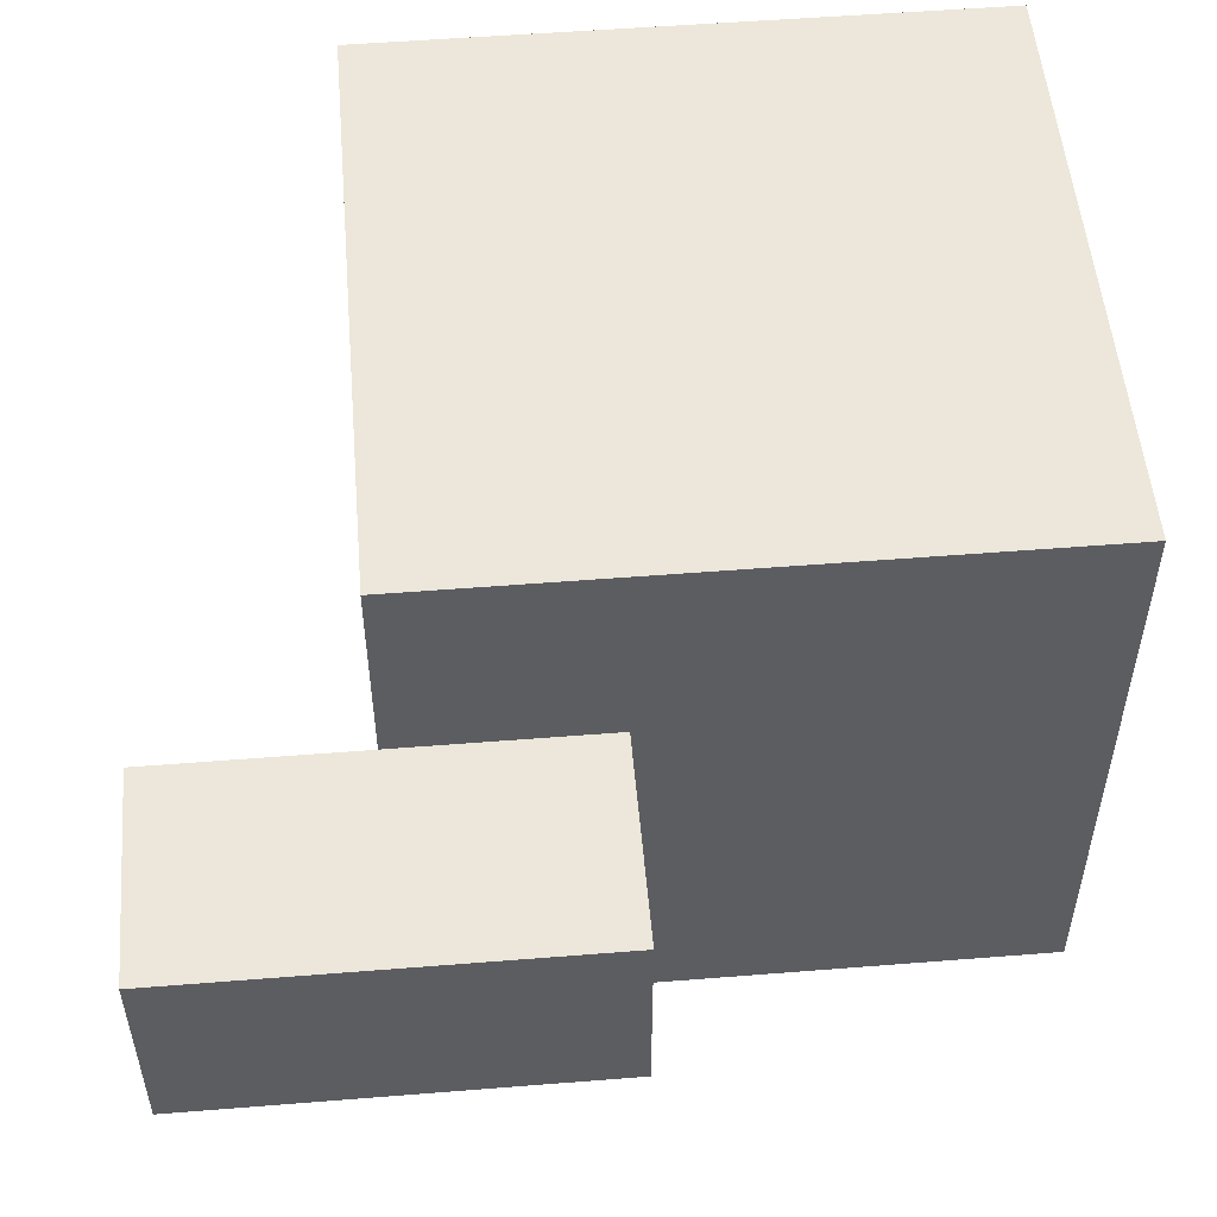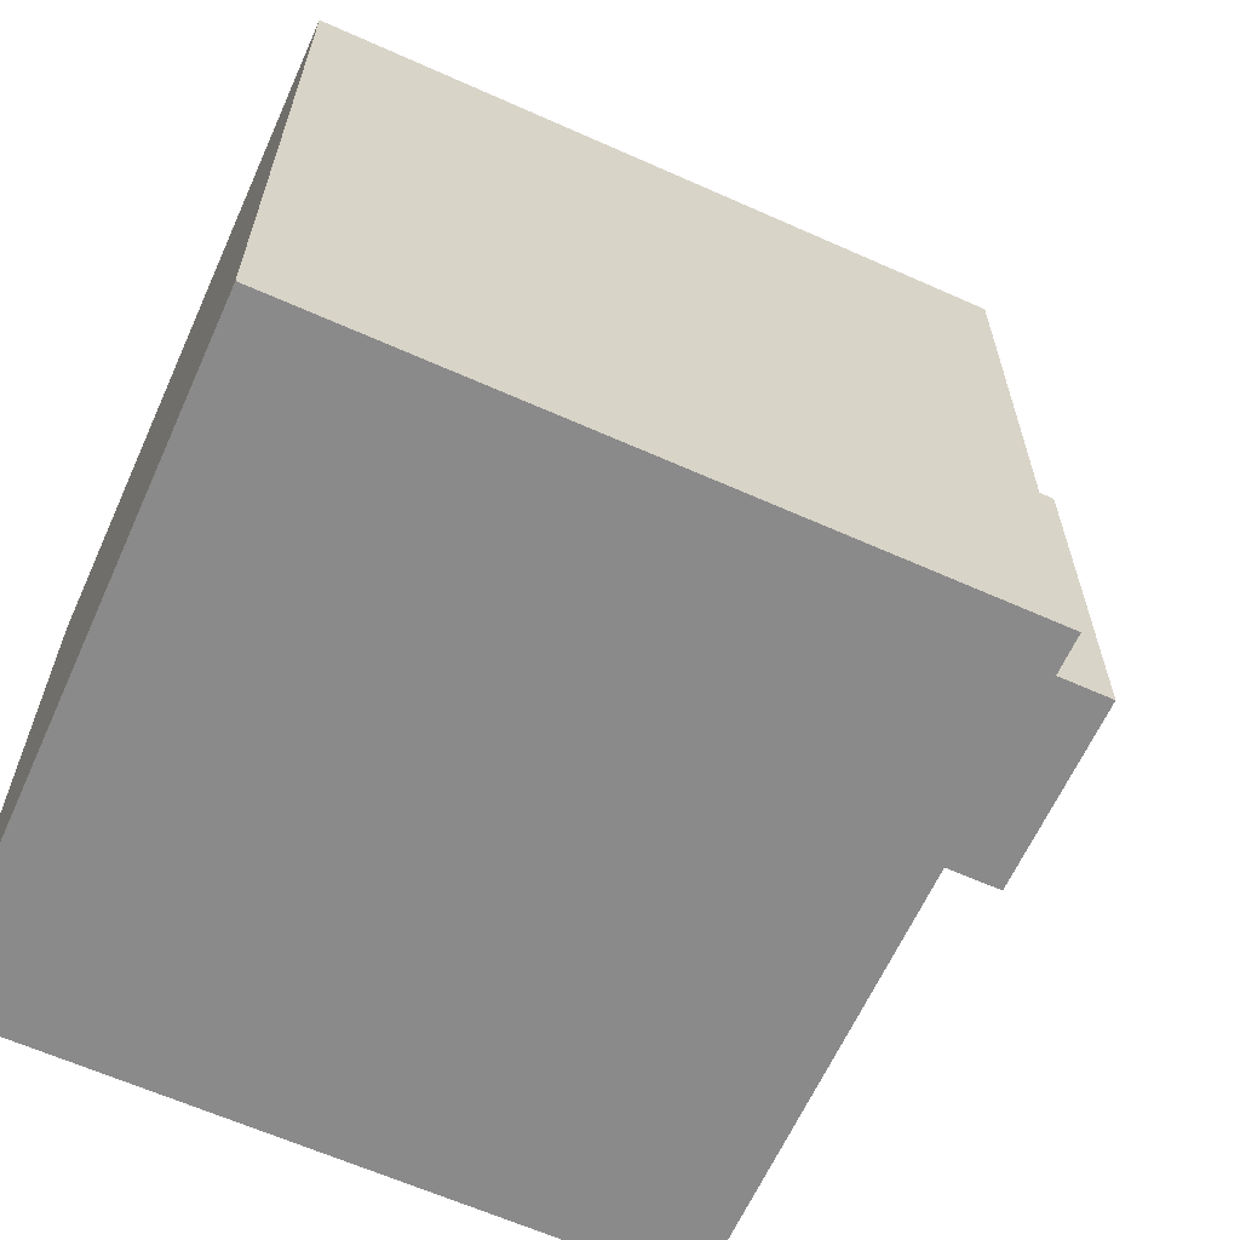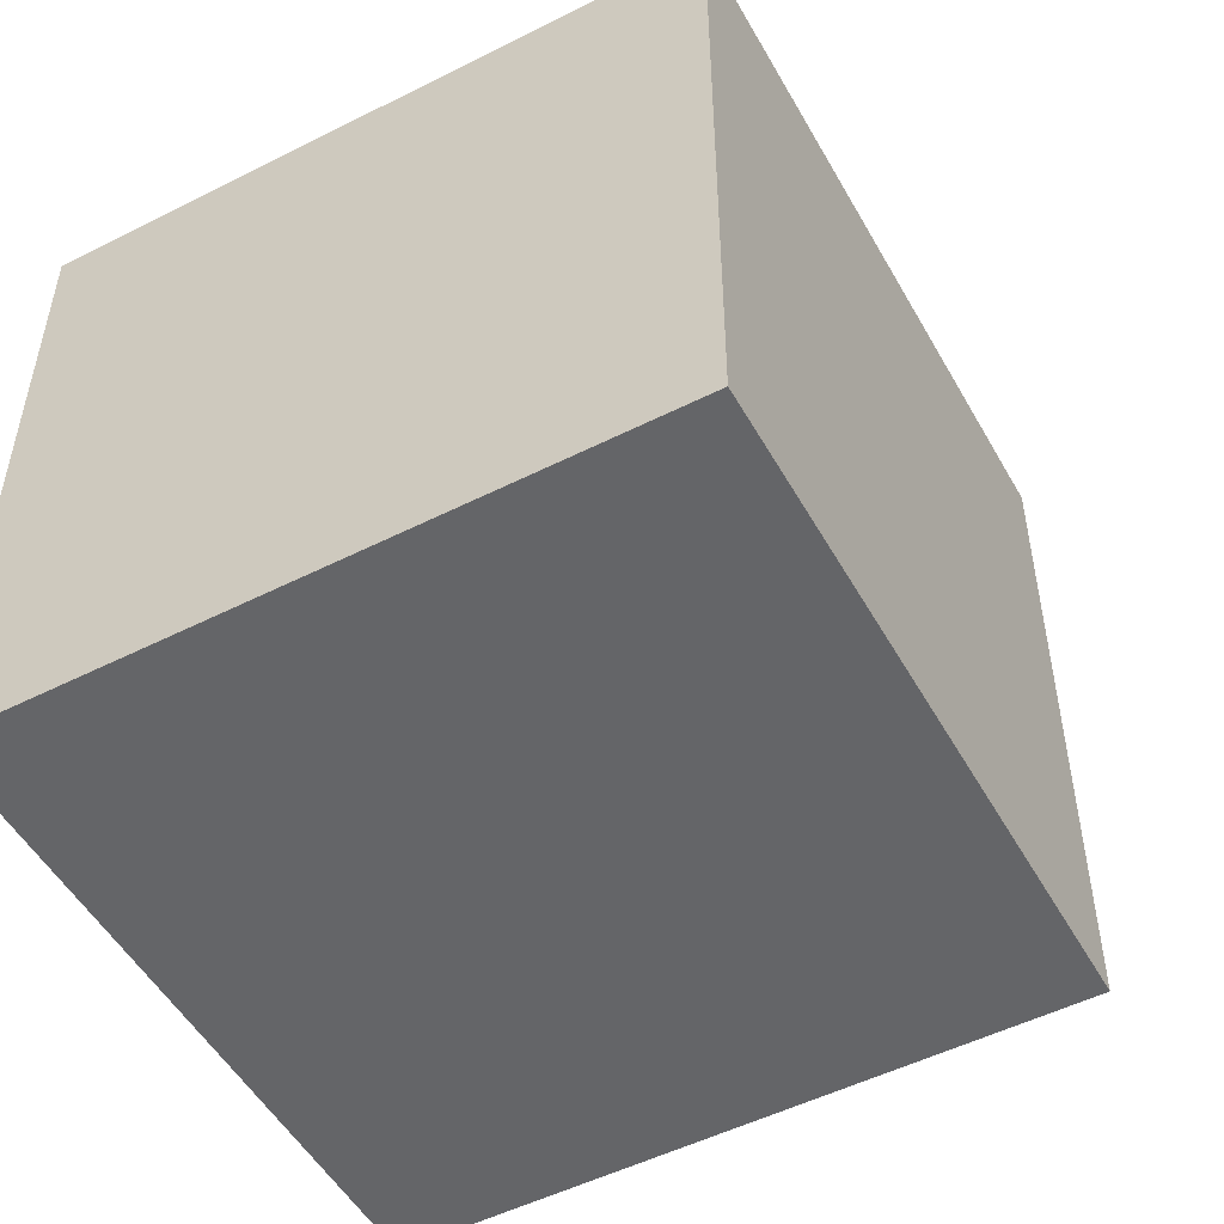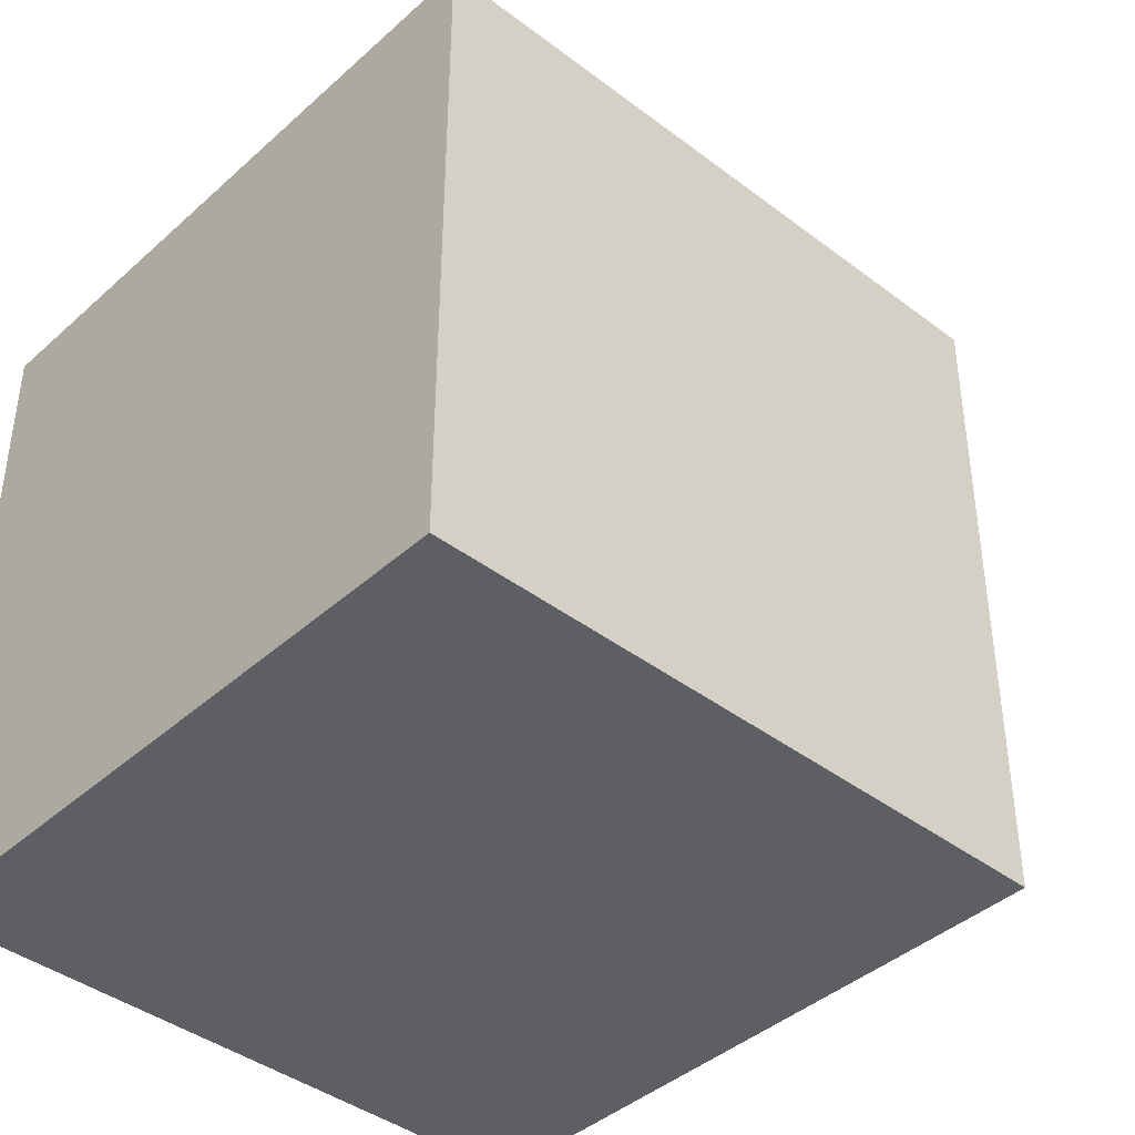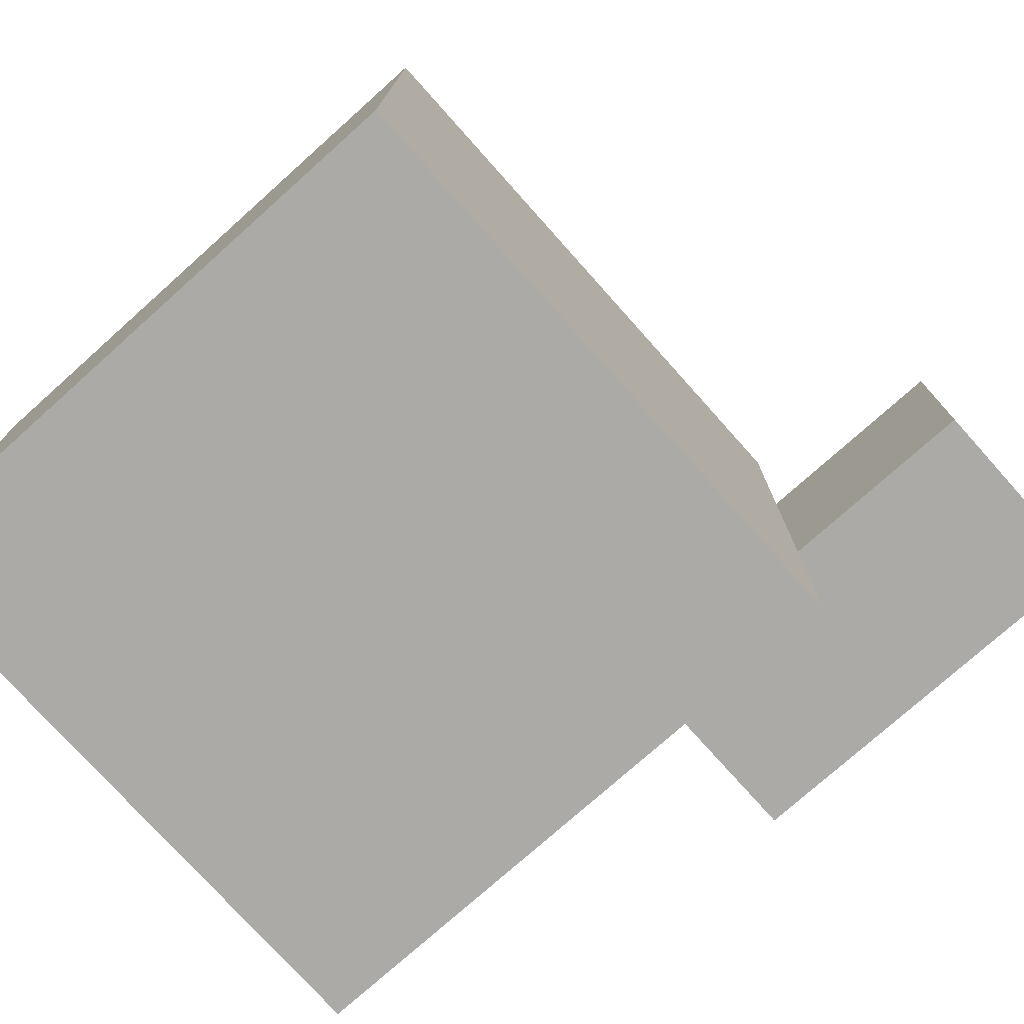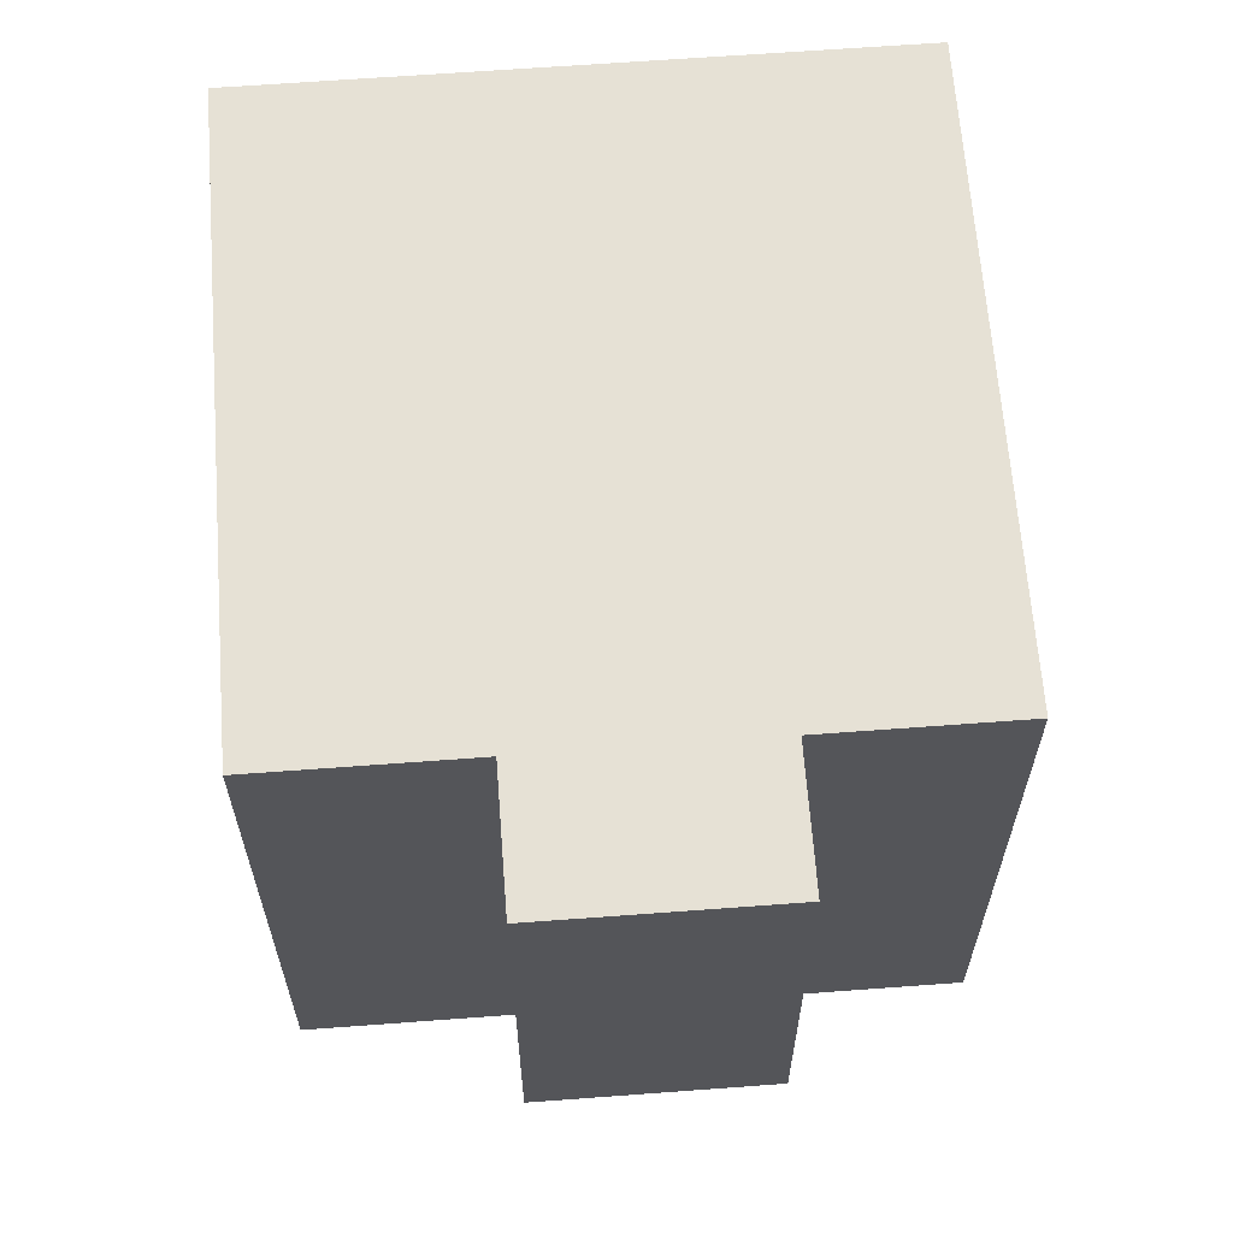
<metadata>
{"format":"obj","ext":"obj","renderer":"f3d","projection":"perspective","resolution":1024,"background":"white","views":[{"elev":52.7,"azim":-94.9,"up":"+Z"},{"elev":-63.4,"azim":155.7,"up":"+Y"},{"elev":-51.5,"azim":118.7,"up":"+Y"},{"elev":-41.2,"azim":137.3,"up":"+Y"},{"elev":-76.1,"azim":131.8,"up":"+Z"},{"elev":64.6,"azim":-94.3,"up":"+Y"}]}
</metadata>
<code>
o rightHand
v -0.1125 -0.225 0.0375
v -0.1125 -0.225 0.1125
v -0.1125 -0.15 0.1125
v -0.1125 -0.15 0.0375
v -0.0375 -0.225 0.1125
v -0.0375 -0.15 0.1125
v -0.0375 -0.225 0.0375
v 0.0375 -0.225 0.1125
v 0.0375 -0.15 0.1125
v 0.0375 -0.225 0.0375
v -0.1125 -0.075 0.1125
v -0.1125 -0.075 0.0375
v -0.0375 -0.075 0.1125
v 0.0375 -0.075 0.1125
v 0.1125 -0.225 0.1125
v 0.1125 -0.225 0.0375
v 0.1125 -0.15 0.0375
v 0.1125 -0.15 0.1125
v 0.1125 -0.075 0.0375
v 0.1125 -0.075 0.1125
v -0.1125 -0.225 -0.0375
v -0.1125 -0.15 -0.0375
v -0.0375 -0.225 -0.0375
v 0.0375 -0.225 -0.0375
v -0.1125 -0.225 -0.1125
v -0.1125 -0.15 -0.1125
v -0.0375 -0.225 -0.1125
v -0.0375 -0.15 -0.1125
v 0.0375 -0.225 -0.1125
v 0.0375 -0.15 -0.1125
v -0.1125 -0.075 -0.0375
v -0.1125 -0.075 -0.1125
v -0.0375 -0.075 -0.1125
v 0.0375 -0.075 -0.1125
v 0.1125 -0.225 -0.0375
v 0.1125 -0.15 -0.0375
v 0.1125 -0.225 -0.1125
v 0.1125 -0.15 -0.1125
v 0.1125 -0.075 -0.0375
v 0.1125 -0.075 -0.1125
v -0.1125 -0 0.1125
v -0.1125 -0 0.0375
v -0.0375 -0 0.1125
v -0.0375 -0 0.0375
v 0.0375 -0 0.1125
v 0.0375 -0 0.0375
v 0.1125 -0 0.0375
v 0.1125 -0 0.1125
v -0.1875 -0.075 -0.0375
v -0.1875 -0.075 0.0375
v -0.1875 -0 0.0375
v -0.1875 -0 -0.0375
v -0.1125 -0 -0.0375
v -0.1875 0.075 0.0375
v -0.1875 0.075 -0.0375
v -0.1125 0.075 -0.0375
v -0.1125 0.075 0.0375
v -0.0375 -0 -0.0375
v 0.0375 -0 -0.0375
v -0.1125 -0 -0.1125
v -0.0375 -0 -0.1125
v 0.0375 -0 -0.1125
v 0.1125 -0 -0.0375
v 0.1125 -0 -0.1125
f 5 8 9 6
f 7 10 8 5
f 15 16 17 18
f 8 15 18 9
f 10 16 15 8
f 18 17 19 20
f 9 18 20 14
f 23 24 10 7
f 29 27 28 30
f 27 29 24 23
f 16 35 36 17
f 24 35 16 10
f 35 37 38 36
f 37 29 30 38
f 29 37 35 24
f 17 36 39 19
f 36 38 40 39
f 38 30 34 40
f 13 14 45 43
f 43 45 46 44
f 20 19 47 48
f 14 20 48 45
f 45 48 47 46
f 44 46 59 58
f 34 33 61 62
f 58 59 62 61
f 19 39 63 47
f 46 47 63 59
f 39 40 64 63
f 40 34 62 64
f 59 63 64 62
f 52 51 54 55
f 42 53 56 57
f 51 42 57 54
f 53 52 55 56
f 54 57 56 55
f 49 50 51 52
f 50 12 42 51
f 31 49 52 53
f 49 31 12 50
f 1 2 3 4
f 2 5 6 3
f 1 7 5 2
f 4 3 11 12
f 3 6 13 11
f 25 21 22 26
f 27 25 26 28
f 25 27 23 21
f 26 22 31 32
f 28 26 32 33
f 12 11 41 42
f 11 13 43 41
f 41 43 44 42
f 42 44 58 53
f 32 31 53 60
f 33 32 60 61
f 53 58 61 60
f 6 9 14 13
f 30 28 33 34
f 21 1 4 22
f 21 23 7 1
f 22 4 12 31

</code>
